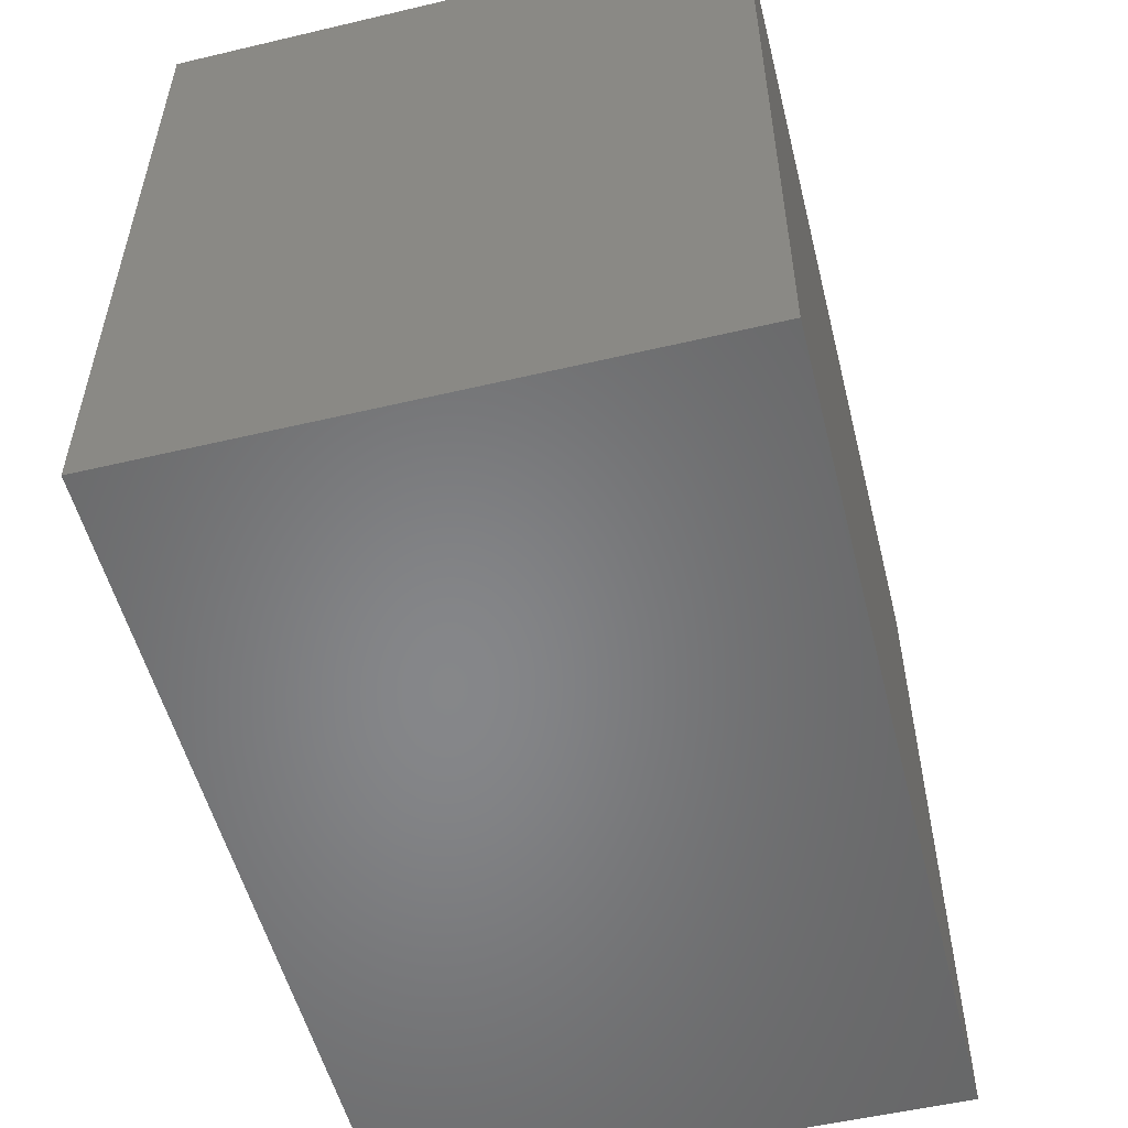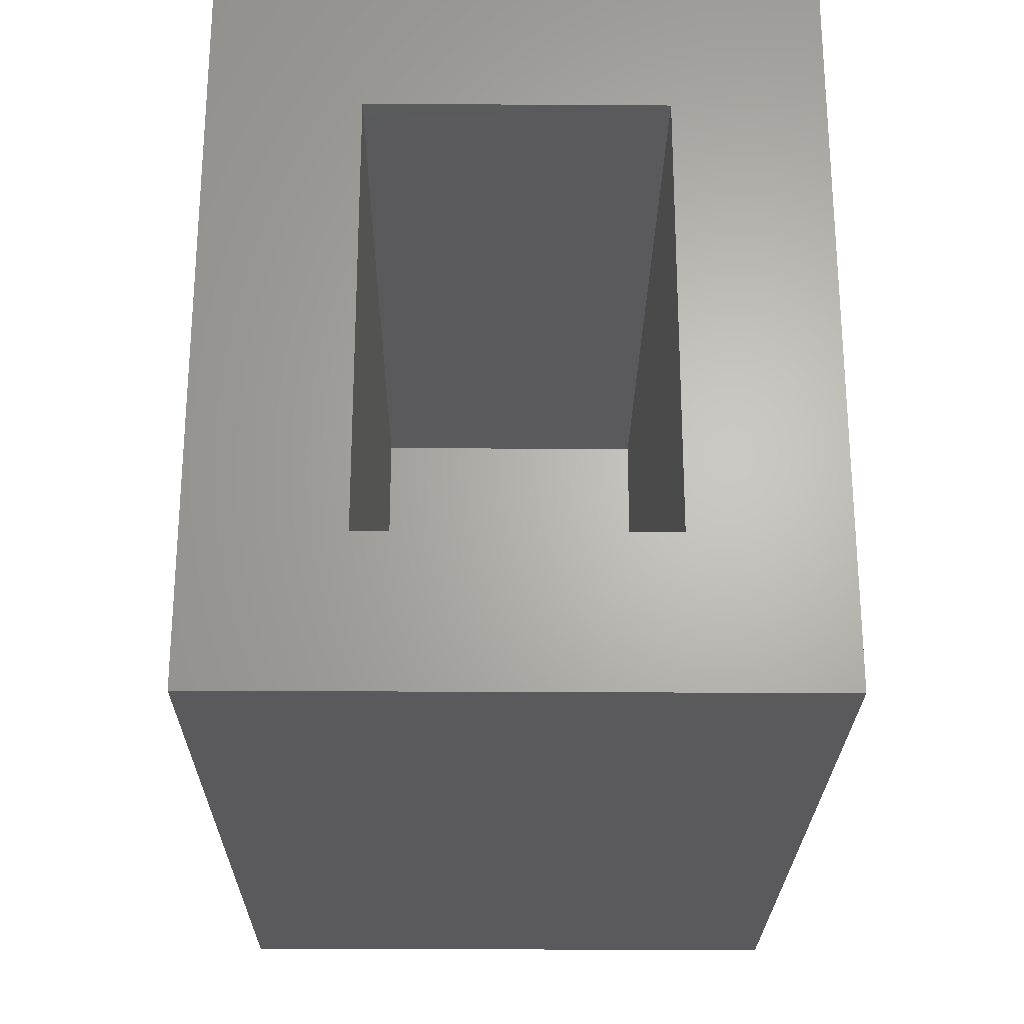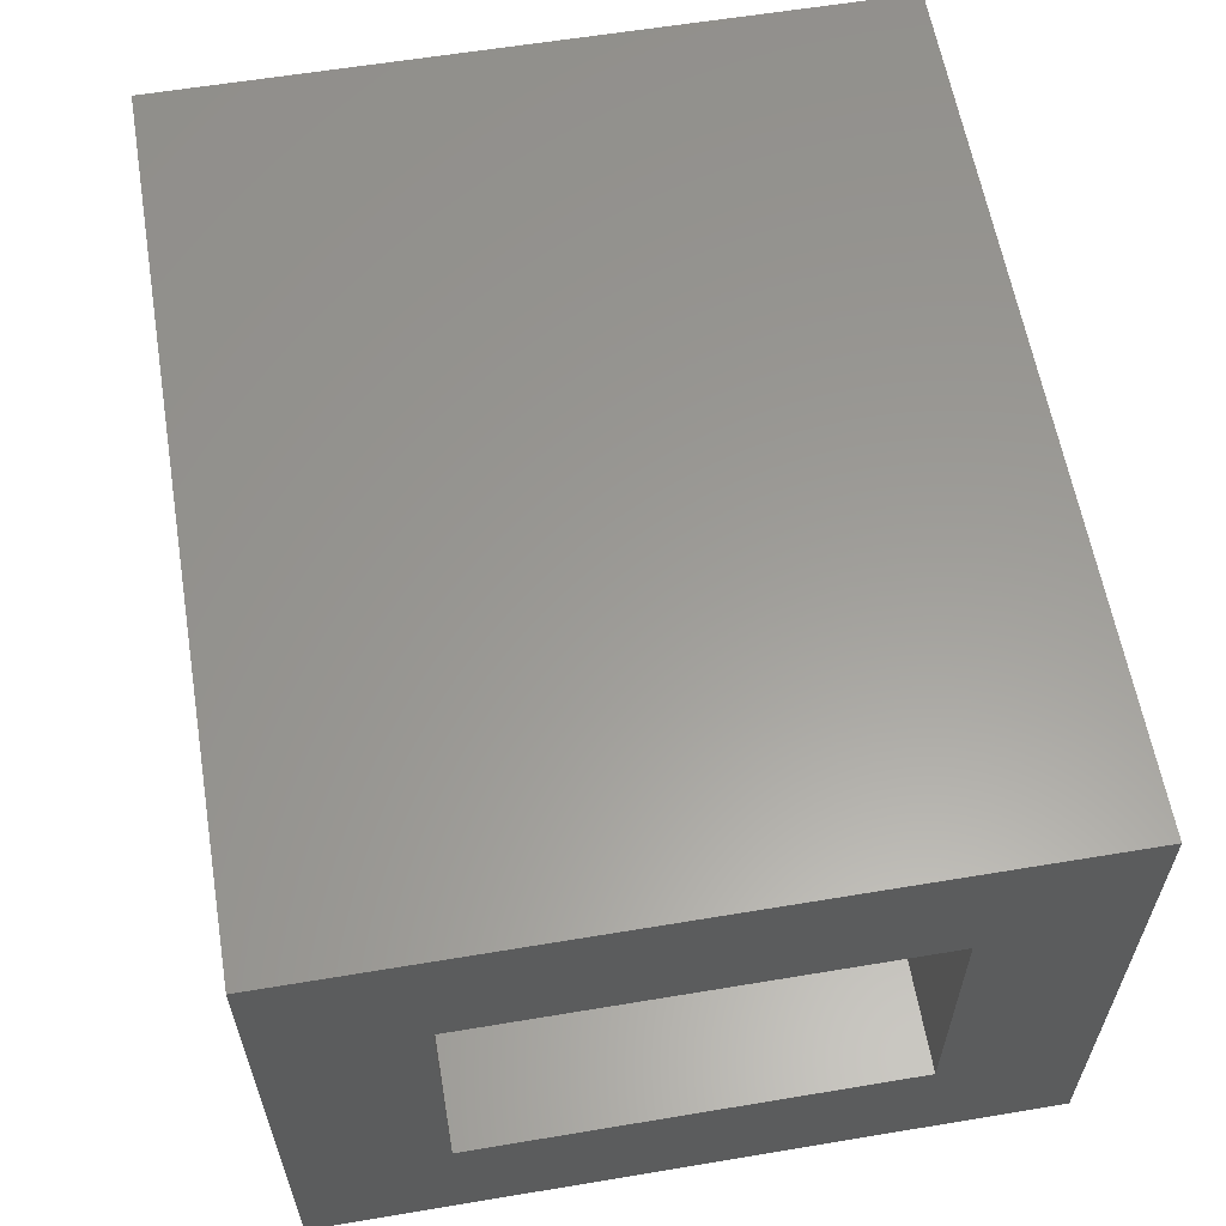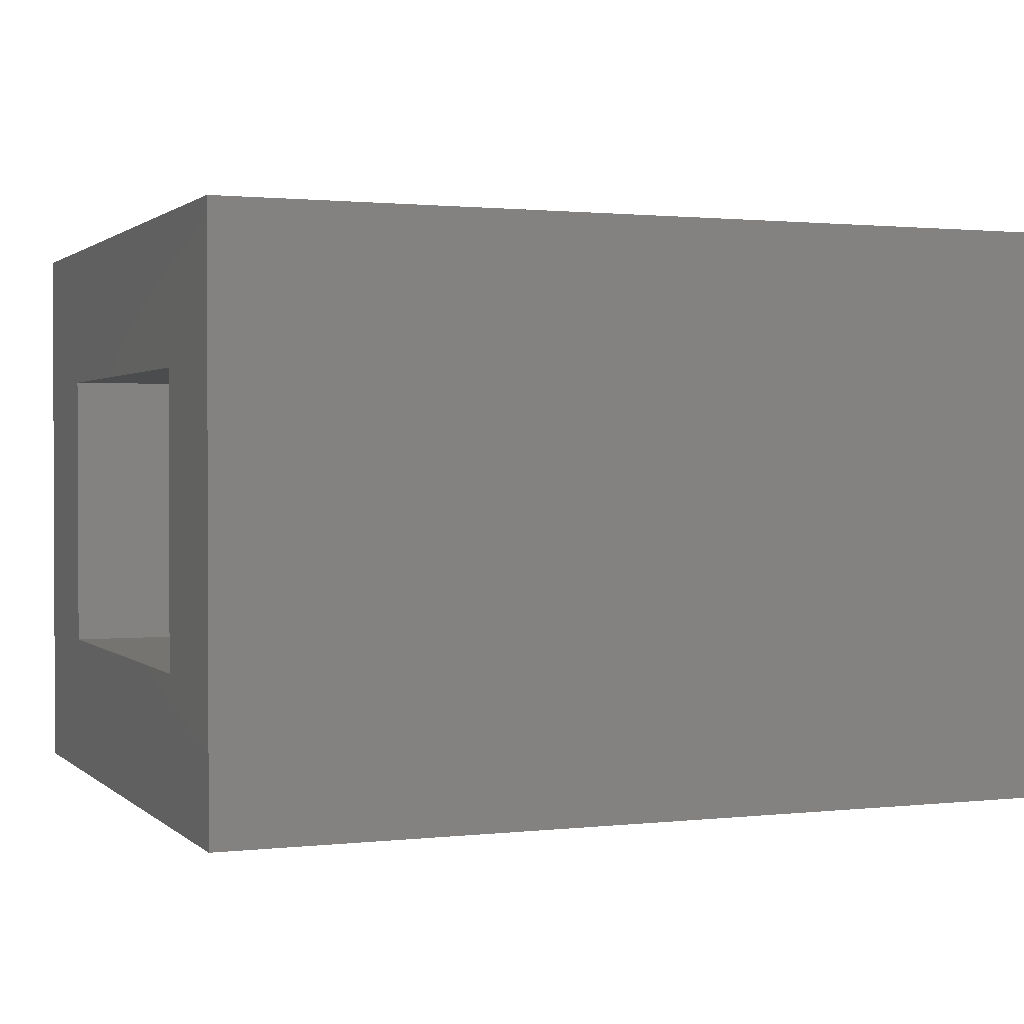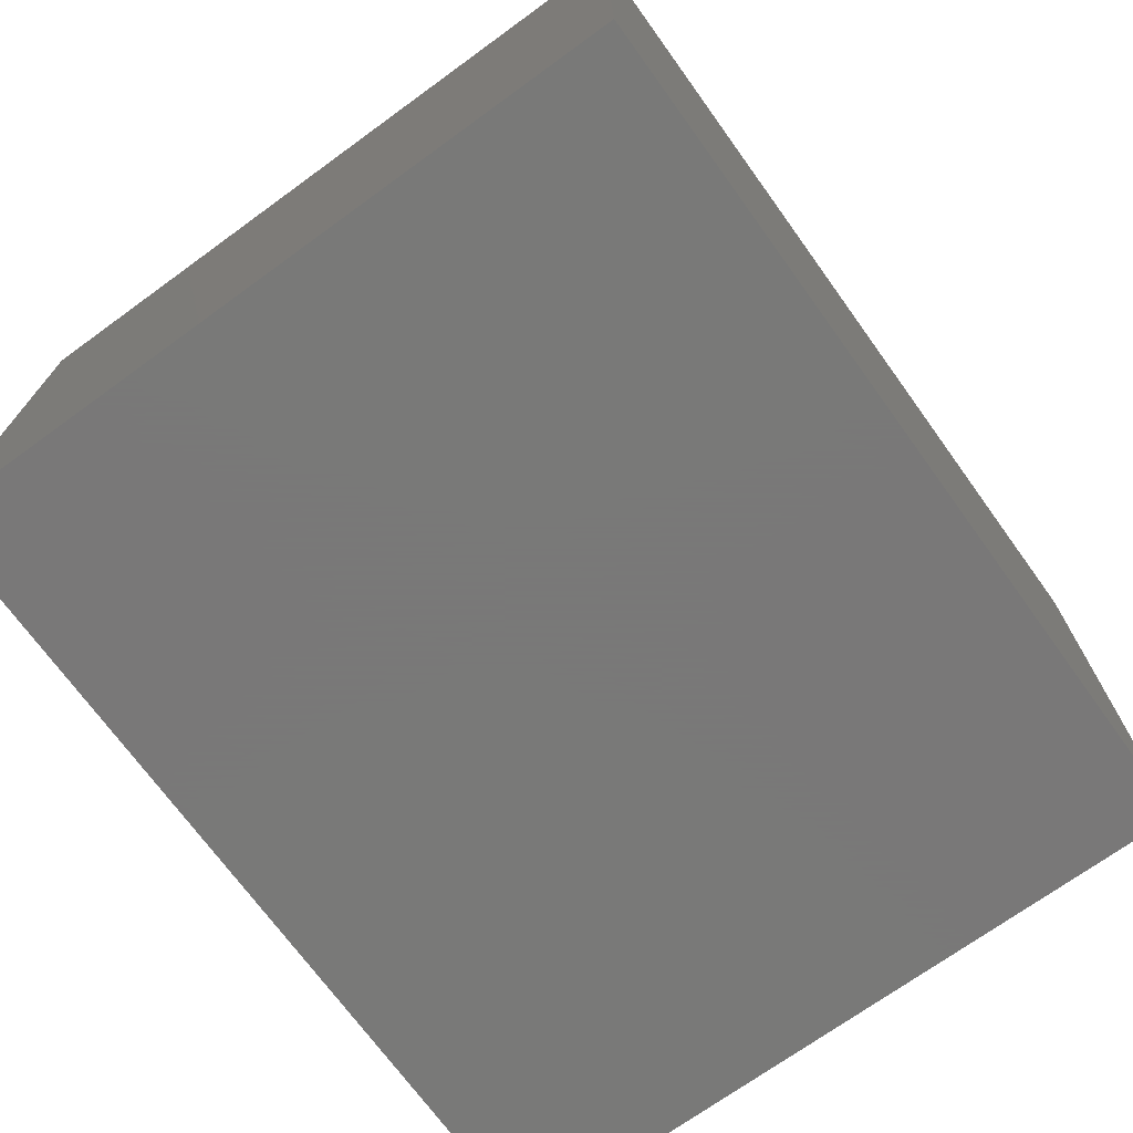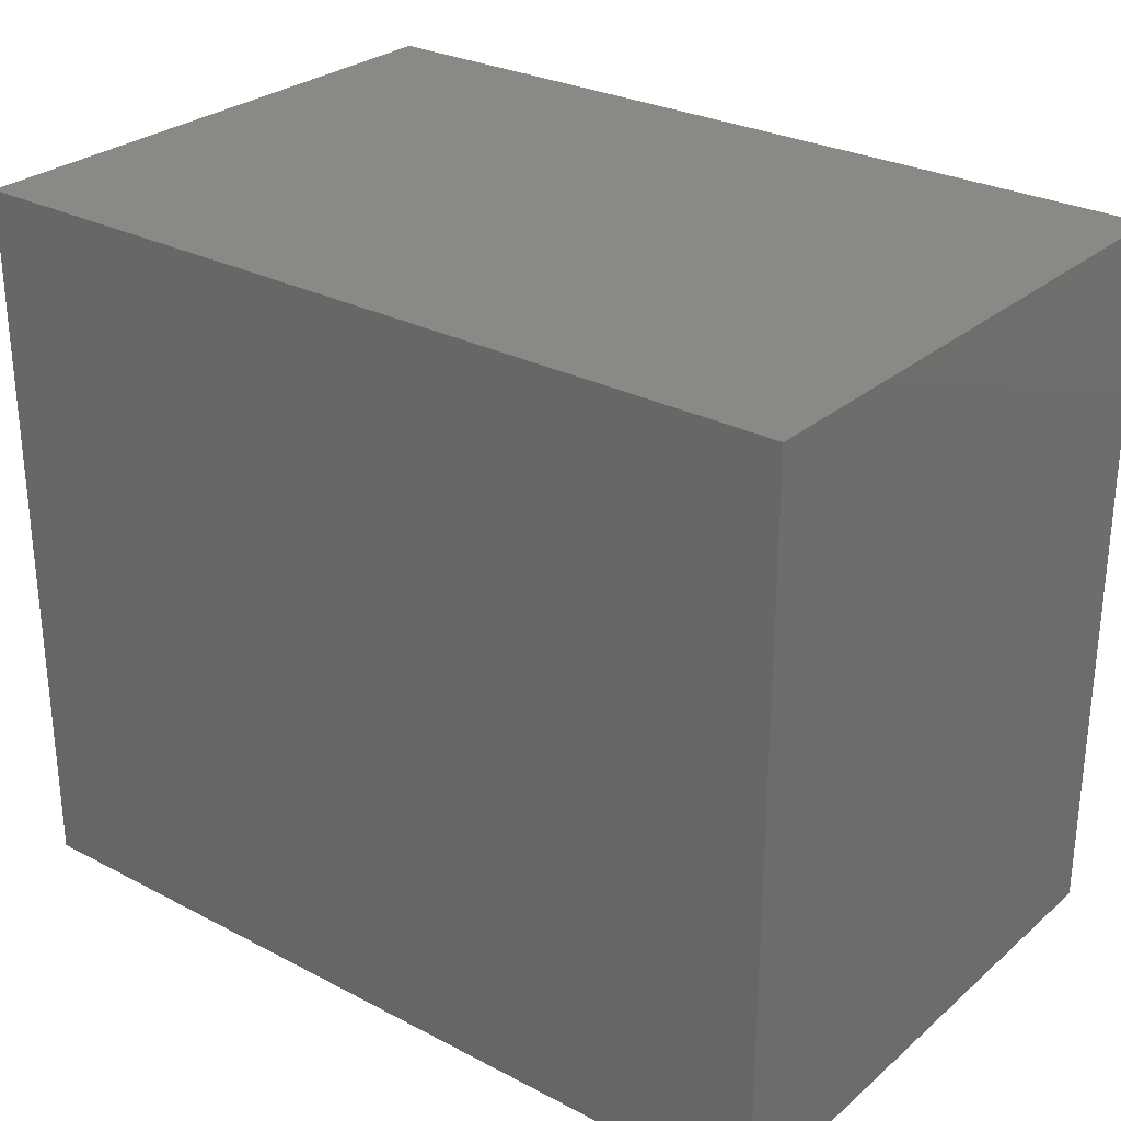
<metadata>
{"format":"stl","ext":"stl","renderer":"f3d","projection":"perspective","resolution":1024,"background":"white","views":[{"elev":-53.6,"azim":104.1,"up":"+Y"},{"elev":-24.6,"azim":-90.6,"up":"+Y"},{"elev":60.0,"azim":-99.7,"up":"+Z"},{"elev":1.3,"azim":-22.1,"up":"+Z"},{"elev":-71.5,"azim":125.9,"up":"+Z"},{"elev":28.1,"azim":38.3,"up":"+Y"}]}
</metadata>
<code>
# stl→obj: 16 verts, 28 faces
v 0 0 0
v 7.654e-18 -0.125 0.125
v 3.046e-17 0 0.4974
v 2.28e-17 -0.125 0.3724
v 3.046e-17 -0.625 0.4974
v 2.28e-17 -0.5 0.3724
v 0 -0.625 0
v 7.654e-18 -0.5 0.125
v 0.625 -0.5 0.125
v 0.625 -0.125 0.125
v 0.625 -0.5 0.3724
v 0.625 -0.125 0.3724
v 0.75 -0.625 -4.592e-17
v 0.75 -0.625 0.4974
v 0.75 0 -4.592e-17
v 0.75 0 0.4974
f 1 2 3
f 3 2 4
f 3 4 5
f 5 4 6
f 5 6 7
f 7 6 8
f 7 8 1
f 1 8 2
f 8 9 2
f 2 9 10
f 11 6 12
f 12 6 4
f 4 2 12
f 12 2 10
f 6 11 8
f 8 11 9
f 10 9 12
f 12 9 11
f 7 13 5
f 5 13 14
f 1 3 15
f 15 3 16
f 14 16 5
f 5 16 3
f 15 16 13
f 13 16 14
f 7 1 13
f 13 1 15

</code>
